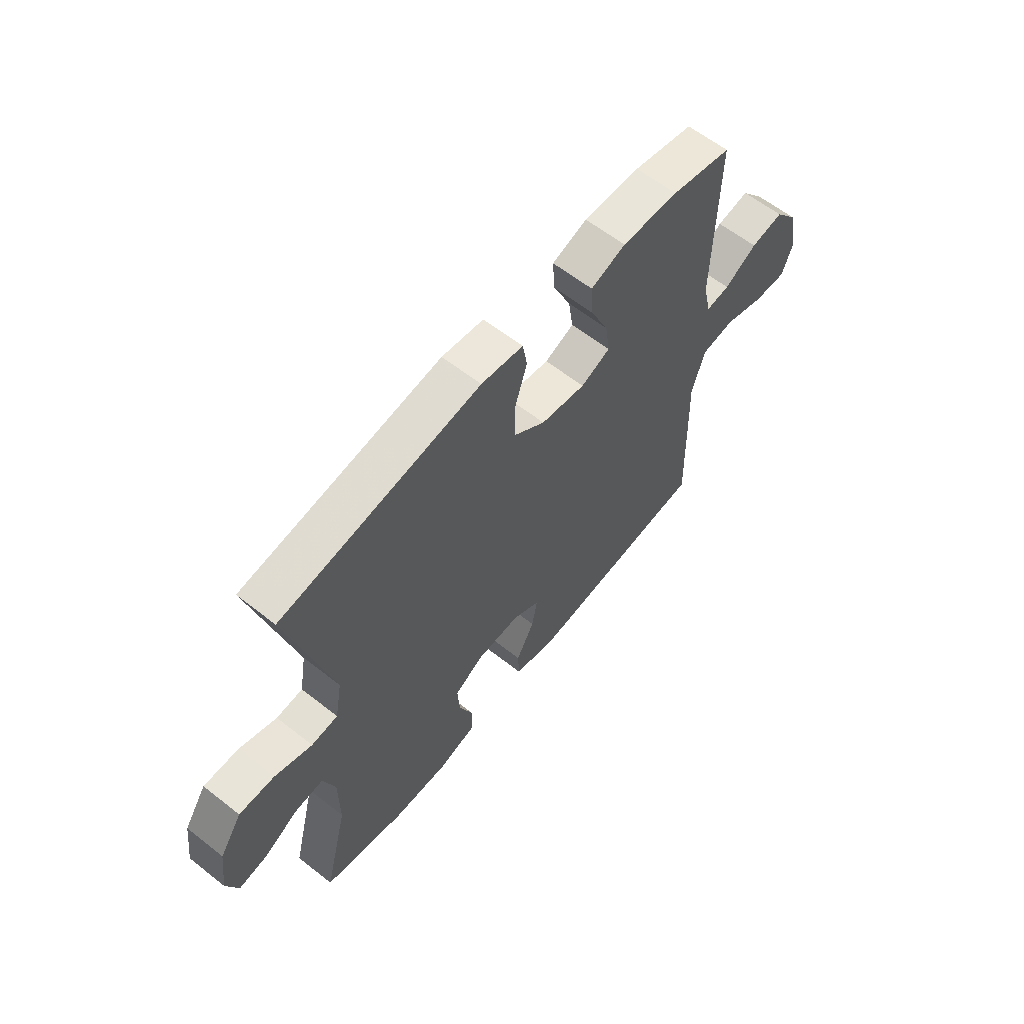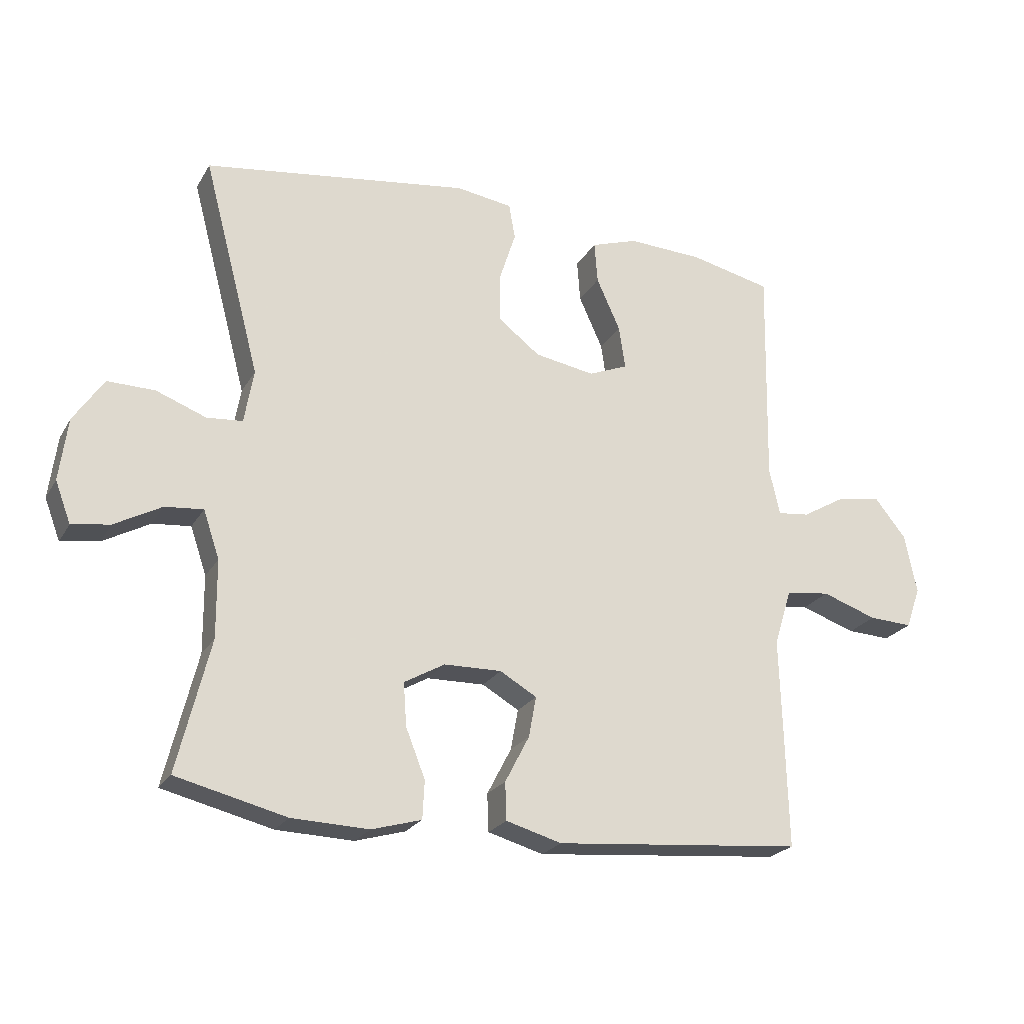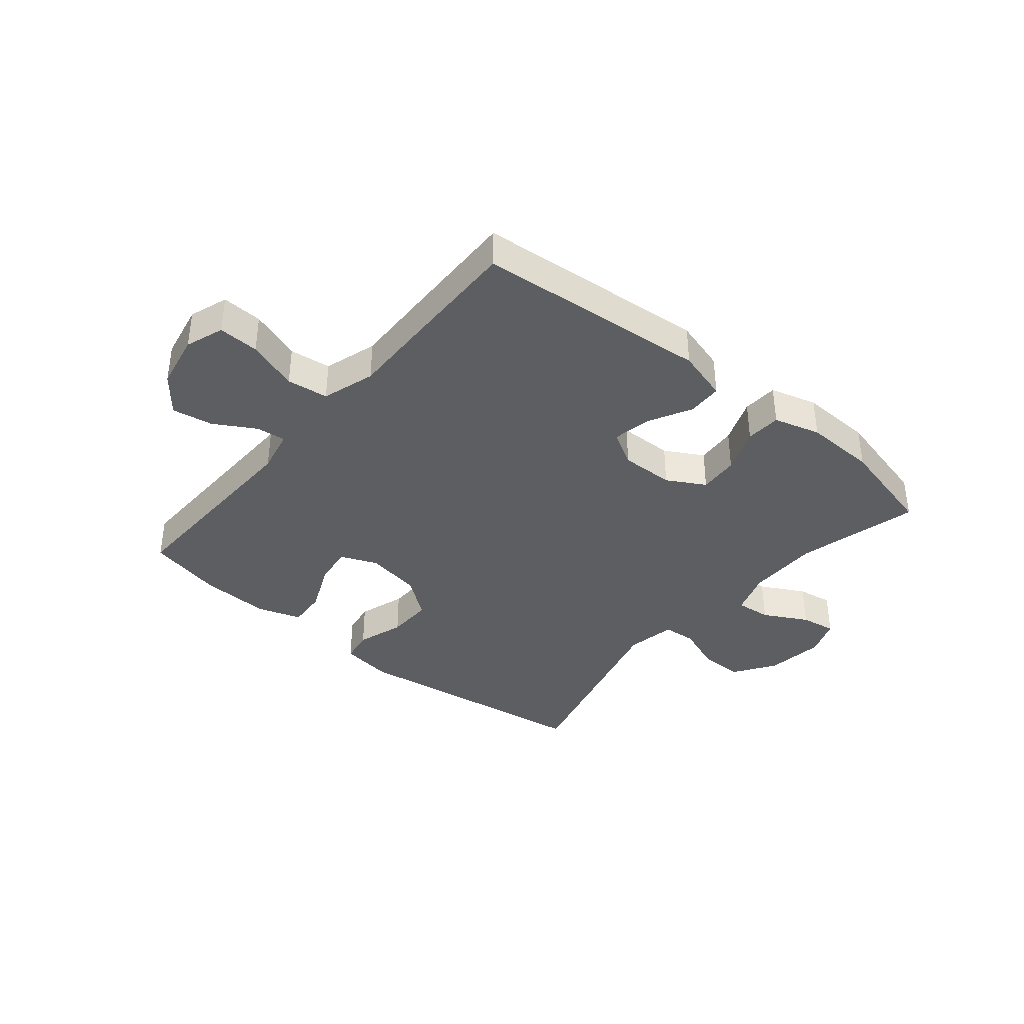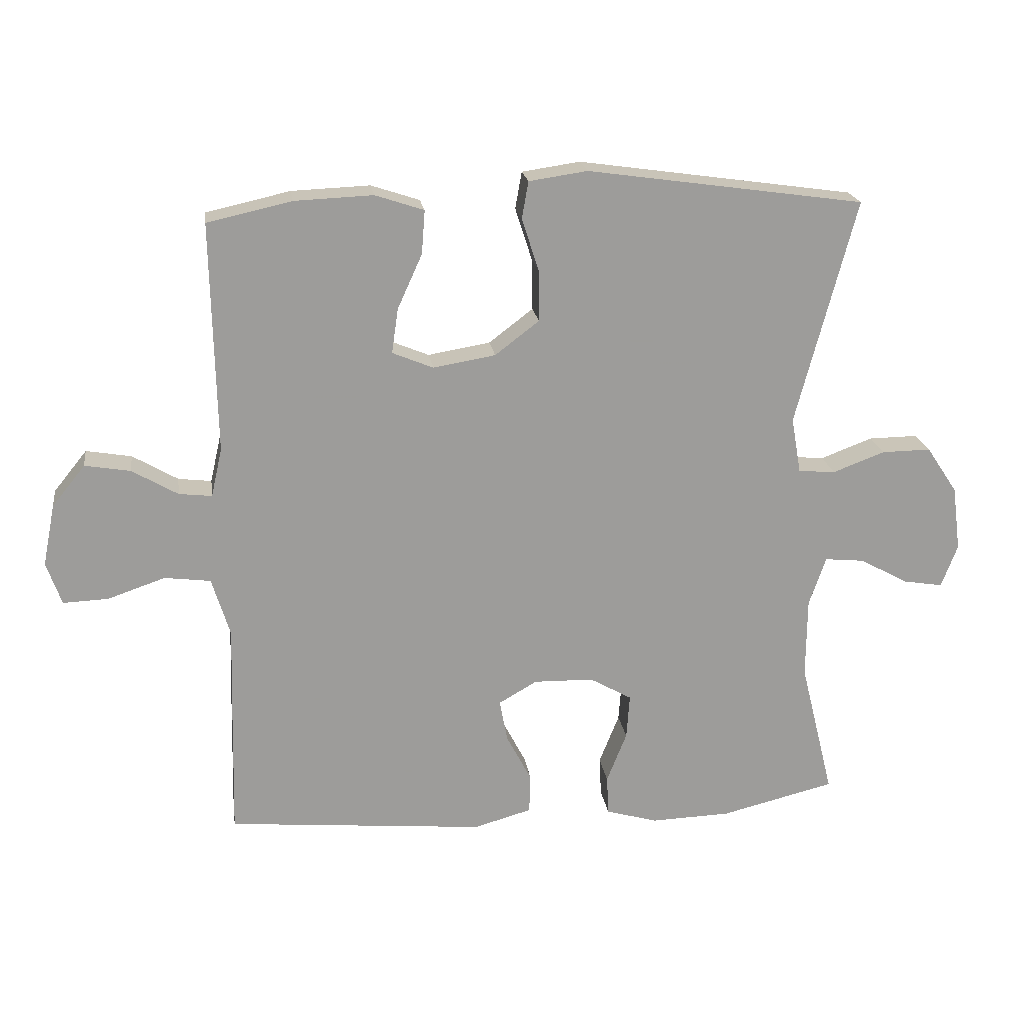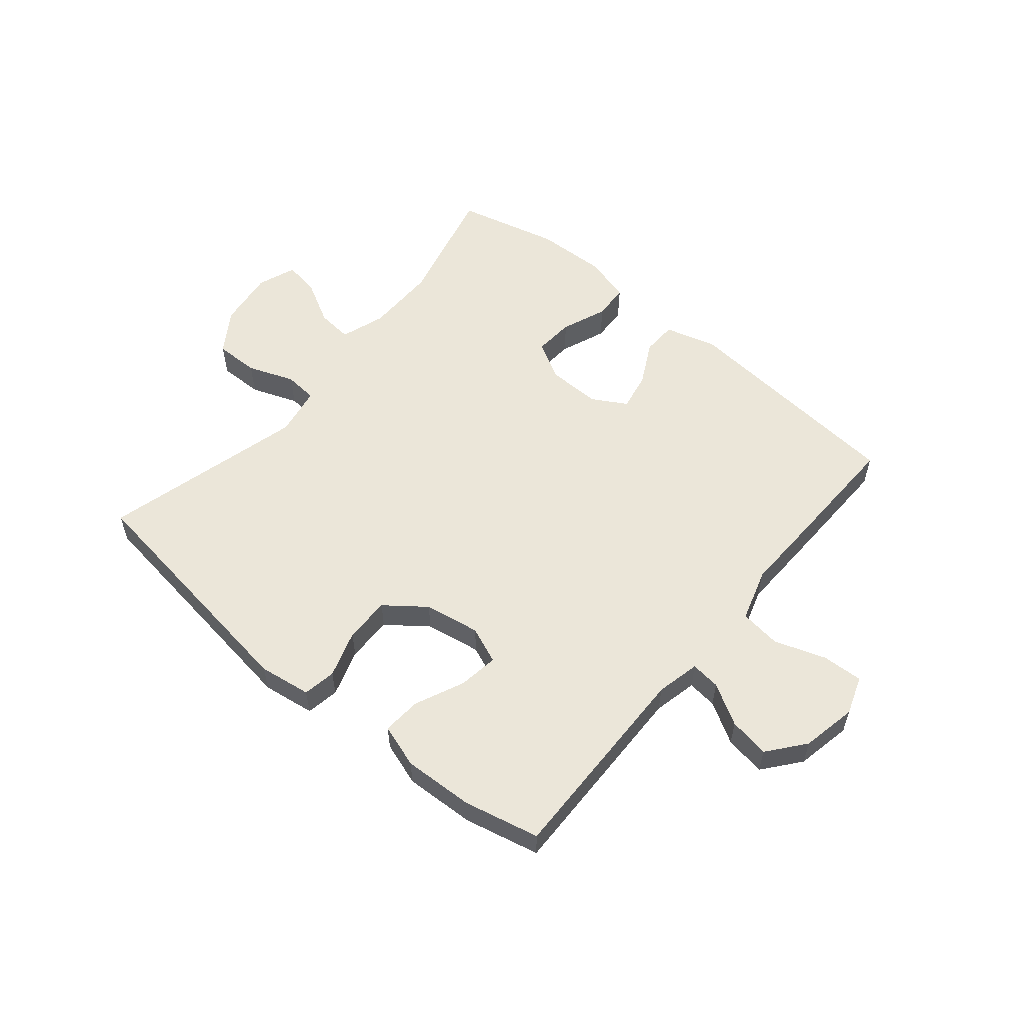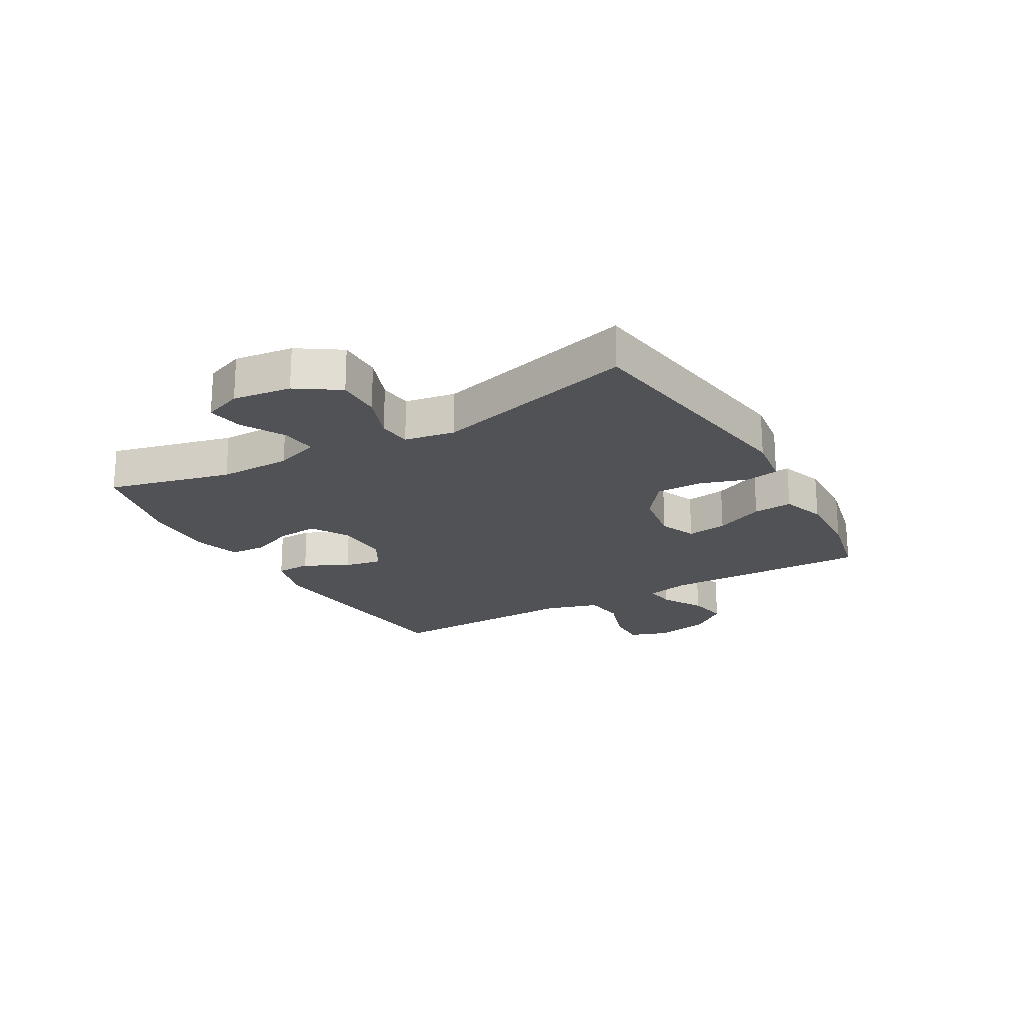
<metadata>
{"format":"obj","ext":"obj","renderer":"f3d","projection":"perspective","resolution":1024,"background":"white","views":[{"elev":61.1,"azim":-51.2,"up":"+Z"},{"elev":-23.2,"azim":-23.2,"up":"+Z"},{"elev":-38.0,"azim":140.1,"up":"+Y"},{"elev":20.4,"azim":171.9,"up":"+Z"},{"elev":56.3,"azim":39.7,"up":"+Y"},{"elev":-21.0,"azim":-60.1,"up":"+Y"}]}
</metadata>
<code>
v 0.5 0.07 0.5
v 0.493 0.07 0.146
v 0.51 0.07 0.071
v 0.561 0.07 0.077
v 0.631 0.07 0.118
v 0.701 0.07 0.13
v 0.752 0.07 0.067
v 0.771 0.07 -0.028
v 0.748 0.07 -0.094
v 0.678 0.07 -0.091
v 0.59 0.07 -0.061
v 0.519 0.07 -0.07
v 0.491 0.07 -0.161
v 0.495 0.07 -0.298
v 0.5 0.07 -0.5
v 0.102 0.07 -0.536
v 0.013 0.07 -0.511
v 0.011 0.07 -0.451
v 0.05 0.07 -0.376
v 0.062 0.07 -0.311
v 0.003 0.07 -0.277
v -0.089 0.07 -0.279
v -0.154 0.07 -0.316
v -0.149 0.07 -0.385
v -0.118 0.07 -0.463
v -0.121 0.07 -0.524
v -0.201 0.07 -0.547
v -0.324 0.07 -0.543
v -0.5 0.07 -0.5
v -0.448 0.07 -0.289
v -0.449 0.07 -0.165
v -0.475 0.07 -0.089
v -0.536 0.07 -0.095
v -0.611 0.07 -0.136
v -0.672 0.07 -0.146
v -0.697 0.07 -0.08
v -0.684 0.07 0.02
v -0.636 0.07 0.092
v -0.56 0.07 0.091
v -0.48 0.07 0.061
v -0.423 0.07 0.066
v -0.408 0.07 0.152
v -0.5 0.07 0.5
v -0.073 0.07 0.561
v 0.017 0.07 0.548
v 0.027 0.07 0.491
v 0.001 0.07 0.41
v 0 0.07 0.331
v 0.068 0.07 0.279
v 0.164 0.07 0.263
v 0.227 0.07 0.289
v 0.217 0.07 0.358
v 0.179 0.07 0.442
v 0.174 0.07 0.509
v 0.249 0.07 0.534
v 0.37 0.07 0.529
v 0.5 0 0.5
v 0.493 0 0.146
v 0.51 0 0.071
v 0.561 0 0.077
v 0.631 0 0.118
v 0.701 0 0.13
v 0.752 0 0.067
v 0.771 0 -0.028
v 0.748 0 -0.094
v 0.678 0 -0.091
v 0.59 0 -0.061
v 0.519 0 -0.07
v 0.491 0 -0.161
v 0.495 0 -0.298
v 0.5 0 -0.5
v 0.102 0 -0.536
v 0.013 0 -0.511
v 0.011 0 -0.451
v 0.05 0 -0.376
v 0.062 0 -0.311
v 0.003 0 -0.277
v -0.089 0 -0.279
v -0.154 0 -0.316
v -0.149 0 -0.385
v -0.118 0 -0.463
v -0.121 0 -0.524
v -0.201 0 -0.547
v -0.324 0 -0.543
v -0.5 0 -0.5
v -0.448 0 -0.289
v -0.449 0 -0.165
v -0.475 0 -0.089
v -0.536 0 -0.095
v -0.611 0 -0.136
v -0.672 0 -0.146
v -0.697 0 -0.08
v -0.684 0 0.02
v -0.636 0 0.092
v -0.56 0 0.091
v -0.48 0 0.061
v -0.423 0 0.066
v -0.408 0 0.152
v -0.5 0 0.5
v -0.073 0 0.561
v 0.017 0 0.548
v 0.027 0 0.491
v 0.001 0 0.41
v 0 0 0.331
v 0.068 0 0.279
v 0.164 0 0.263
v 0.227 0 0.289
v 0.217 0 0.358
v 0.179 0 0.442
v 0.174 0 0.509
v 0.249 0 0.534
v 0.37 0 0.529
f 55 56 1 2
f 52 53 54 55
f 51 52 55 2
f 50 51 2 3
f 49 50 3
f 44 45 46 47
f 42 43 44 47
f 41 42 47 48
f 37 38 39 40
f 37 40 41
f 36 37 41
f 33 34 35 36
f 32 33 36 41
f 31 32 41 48
f 27 28 29 30
f 24 25 26 27
f 23 24 27 30
f 22 23 30 31
f 16 17 18 19
f 16 19 20
f 13 14 15 16
f 12 13 16 20
f 8 9 10 11
f 8 11 12
f 7 8 12
f 4 5 6 7
f 3 4 7 12
f 49 3 12 20
f 21 22 31 48
f 20 21 48 49
f 58 57 112 111
f 111 110 109 108
f 58 111 108 107
f 59 58 107 106
f 59 106 105
f 103 102 101 100
f 103 100 99 98
f 104 103 98 97
f 96 95 94 93
f 97 96 93
f 97 93 92
f 92 91 90 89
f 97 92 89 88
f 104 97 88 87
f 86 85 84 83
f 83 82 81 80
f 86 83 80 79
f 87 86 79 78
f 75 74 73 72
f 76 75 72
f 72 71 70 69
f 76 72 69 68
f 67 66 65 64
f 68 67 64
f 68 64 63
f 63 62 61 60
f 68 63 60 59
f 76 68 59 105
f 104 87 78 77
f 105 104 77 76
f 1 57 58 2
f 2 58 59 3
f 3 59 60 4
f 4 60 61 5
f 5 61 62 6
f 6 62 63 7
f 7 63 64 8
f 8 64 65 9
f 9 65 66 10
f 10 66 67 11
f 11 67 68 12
f 12 68 69 13
f 13 69 70 14
f 14 70 71 15
f 15 71 72 16
f 16 72 73 17
f 17 73 74 18
f 18 74 75 19
f 19 75 76 20
f 20 76 77 21
f 21 77 78 22
f 22 78 79 23
f 23 79 80 24
f 24 80 81 25
f 25 81 82 26
f 26 82 83 27
f 27 83 84 28
f 28 84 85 29
f 29 85 86 30
f 30 86 87 31
f 31 87 88 32
f 32 88 89 33
f 33 89 90 34
f 34 90 91 35
f 35 91 92 36
f 36 92 93 37
f 37 93 94 38
f 38 94 95 39
f 39 95 96 40
f 40 96 97 41
f 41 97 98 42
f 42 98 99 43
f 43 99 100 44
f 44 100 101 45
f 45 101 102 46
f 46 102 103 47
f 47 103 104 48
f 48 104 105 49
f 49 105 106 50
f 50 106 107 51
f 51 107 108 52
f 52 108 109 53
f 53 109 110 54
f 54 110 111 55
f 55 111 112 56
f 56 112 57 1

</code>
